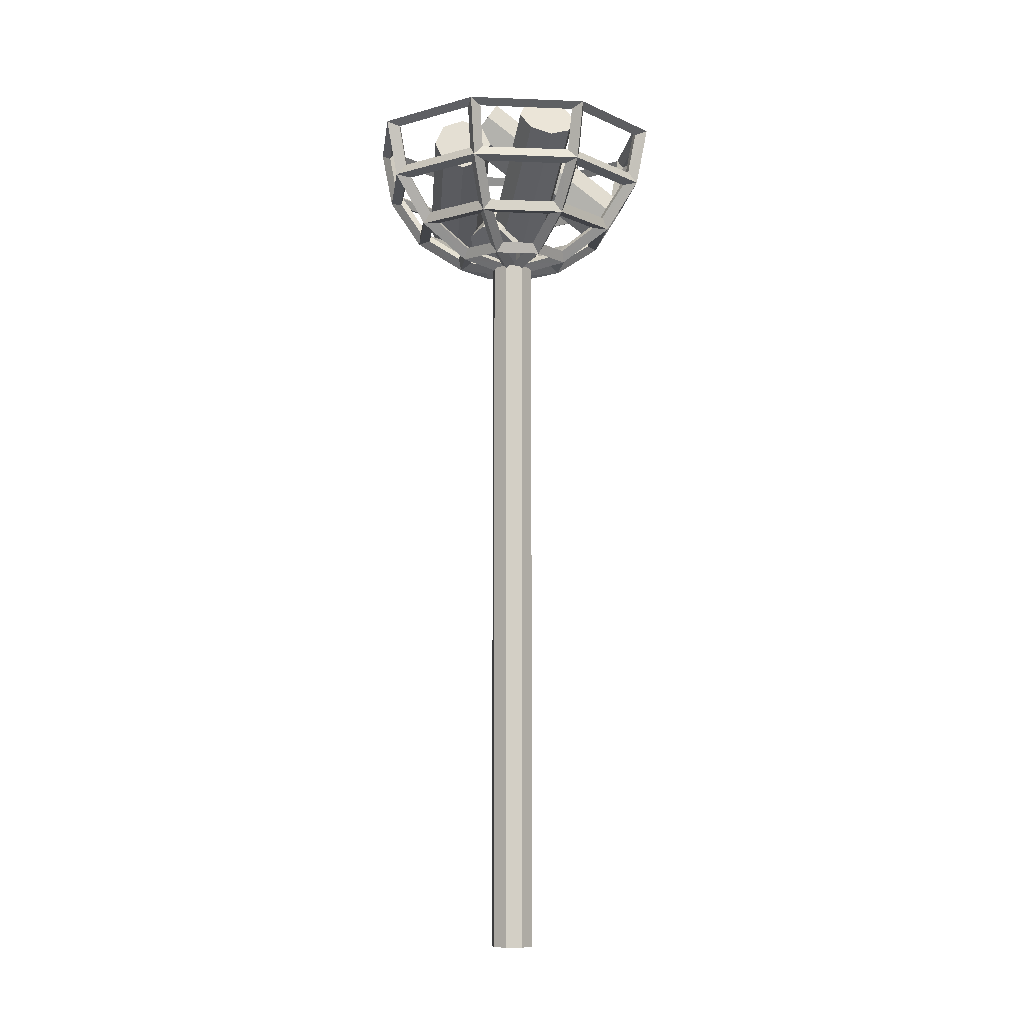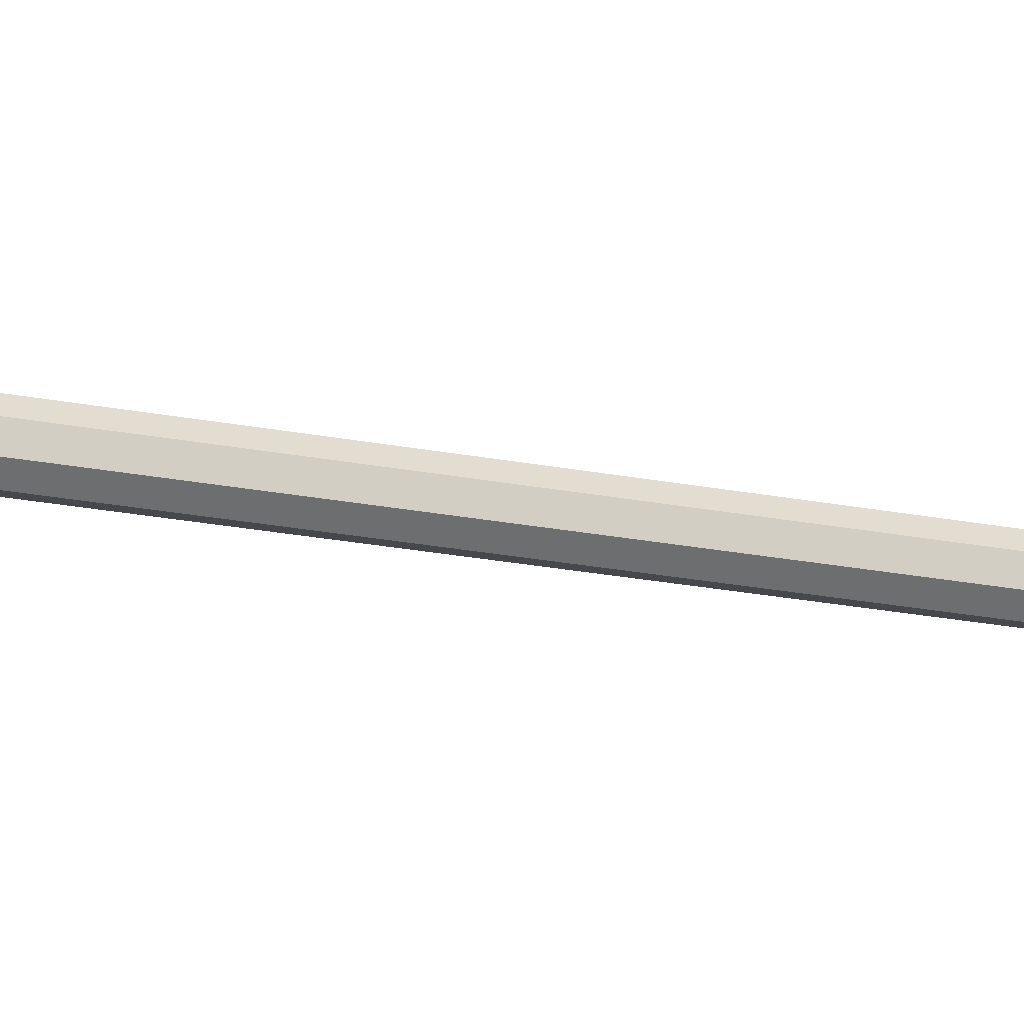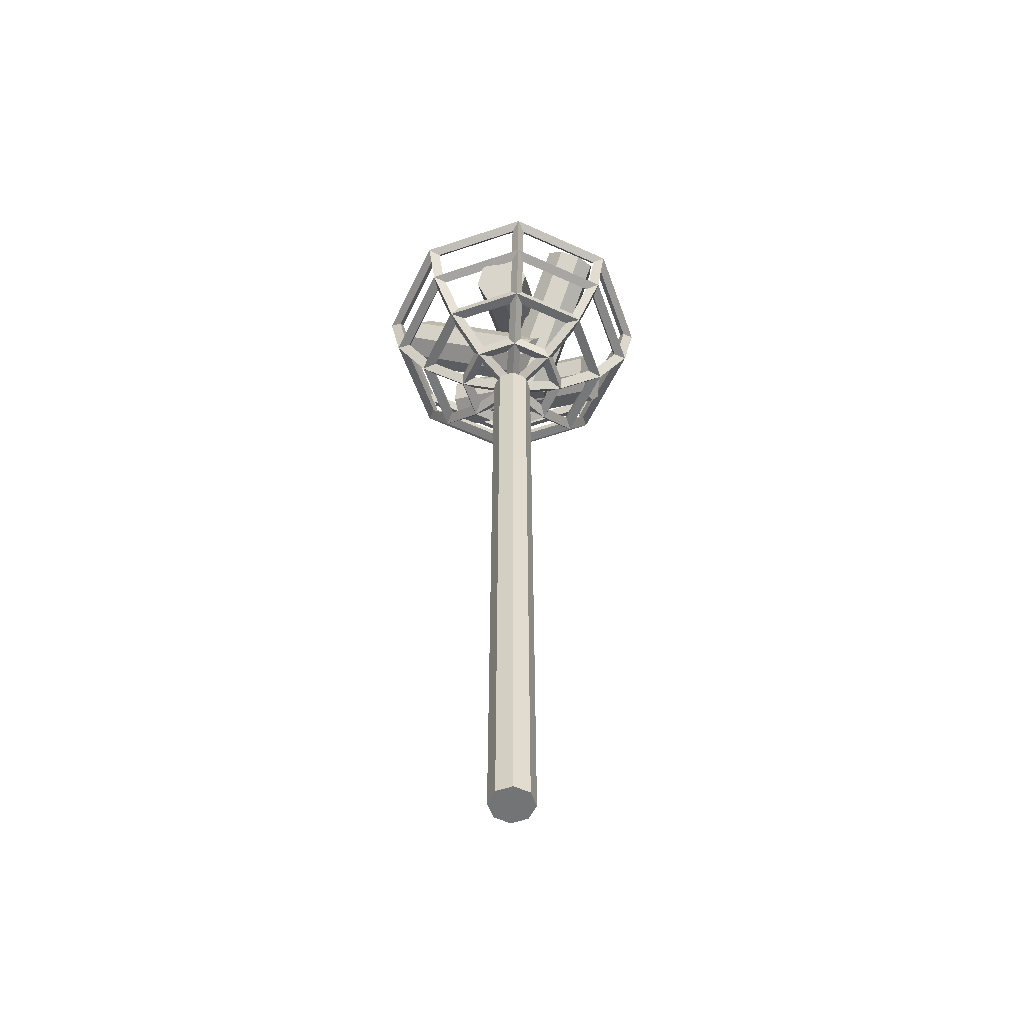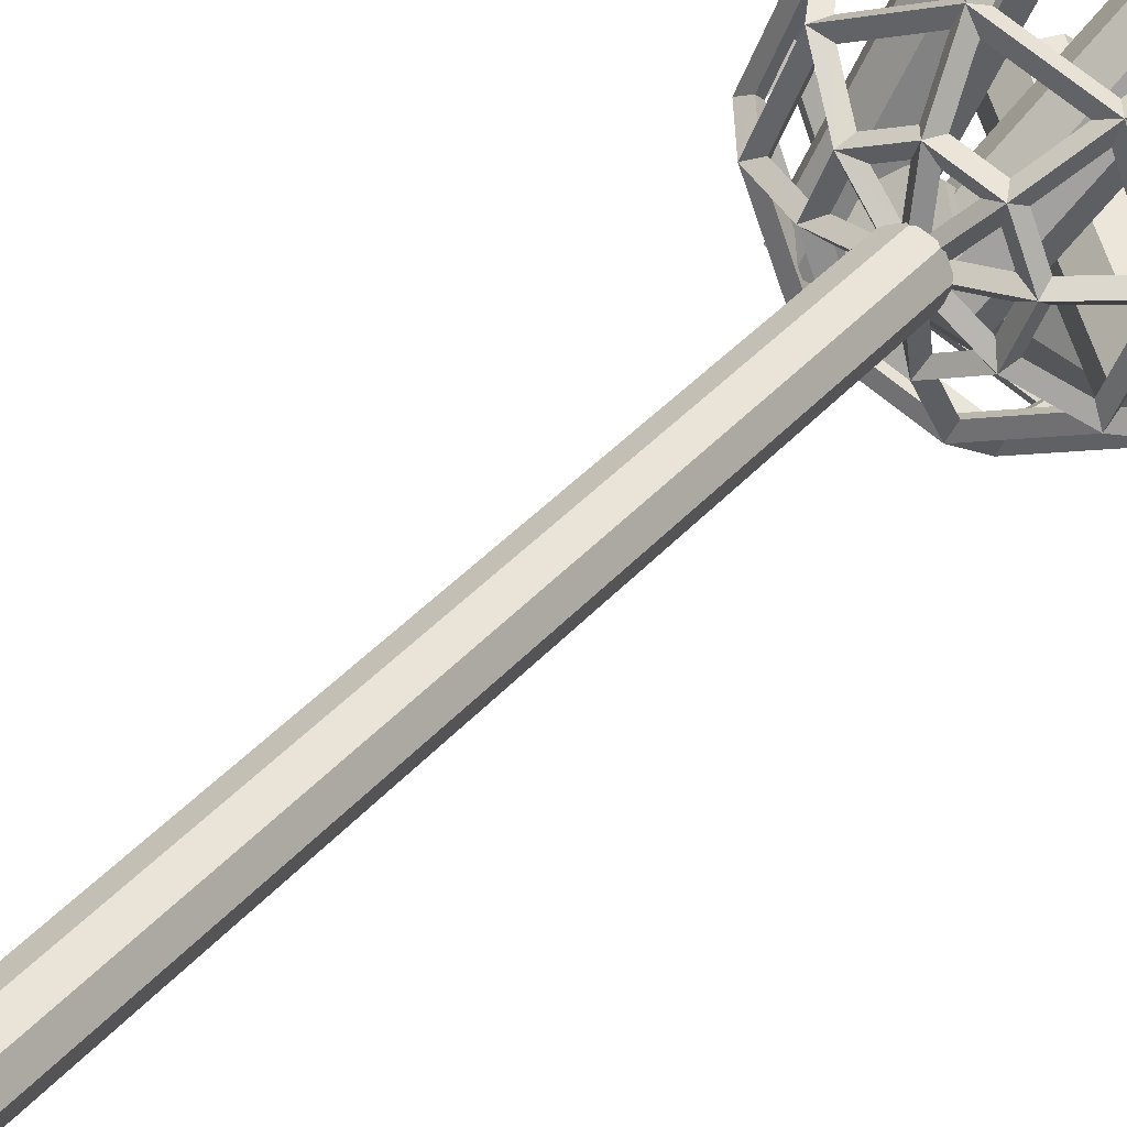
<metadata>
{"format":"obj","ext":"obj","renderer":"f3d","projection":"perspective","resolution":1024,"background":"white","views":[{"elev":-7.6,"azim":16.1,"up":"+Y"},{"elev":-31.9,"azim":-103.9,"up":"+Z"},{"elev":-56.2,"azim":132.0,"up":"+Y"},{"elev":33.7,"azim":33.0,"up":"+Z"}]}
</metadata>
<code>
o Torch
v -0.1814 9.439 -0.2517
v 0.3628 11.03 -1.747
v 0.04123 9.517 -0.08798
v 0.5854 11.11 -1.583
v 0.08031 9.705 0.1258
v 0.6245 11.3 -1.369
v -0.08703 9.892 0.2644
v 0.4571 11.48 -1.231
v -0.3628 9.97 0.2467
v 0.1814 11.56 -1.248
v -0.5854 9.892 0.08302
v -0.04123 11.48 -1.412
v -0.6245 9.705 -0.1307
v -0.08031 11.3 -1.626
v -0.4571 9.517 -0.2694
v 0.08703 11.11 -1.764
v -0.1933 10.16 -0.6094
v 0.7282 11.45 0.9868
v 0.06782 10.07 -0.6874
v 0.9894 11.36 0.9088
v 0.239 9.855 -0.6106
v 1.161 11.15 0.9856
v 0.2199 9.638 -0.4239
v 1.141 10.93 1.172
v 0.02177 9.548 -0.2368
v 0.9433 10.84 1.359
v -0.2394 9.638 -0.1588
v 0.6822 10.93 1.437
v -0.4105 9.855 -0.2356
v 0.511 11.15 1.361
v -0.3915 10.07 -0.4222
v 0.5301 11.36 1.174
v -1.093 10.61 -0.8123
v -0.3502 11.19 1.23
v -0.8346 10.5 -0.8763
v -0.09127 11.08 1.166
v -0.7079 10.25 -0.8493
v 0.03541 10.83 1.193
v -0.7876 9.989 -0.7473
v -0.04433 10.57 1.295
v -1.027 9.883 -0.6299
v -0.2838 10.47 1.412
v -1.286 9.989 -0.5659
v -0.5427 10.57 1.476
v -1.413 10.25 -0.5928
v -0.6694 10.83 1.449
v -1.333 10.5 -0.6949
v -0.5896 11.08 1.347
v 1.359 10.54 -0.9433
v -0.2368 11.83 -0.02177
v 1.437 10.45 -0.6822
v -0.1588 11.74 0.2394
v 1.361 10.23 -0.511
v -0.2356 11.52 0.4105
v 1.174 10.01 -0.5301
v -0.4222 11.3 0.3915
v 0.9868 9.923 -0.7282
v -0.6094 11.21 0.1933
v 0.9088 10.01 -0.9894
v -0.6874 11.3 -0.06782
v 0.9856 10.23 -1.161
v -0.6106 11.52 -0.239
v 1.172 10.45 -1.141
v -0.4239 11.74 -0.2199
v 0 -0 -0.2812
v -0 9.375 -0.2812
v 0.1989 -0 -0.1989
v 0.1989 9.375 -0.1989
v 0.2812 0 0
v 0.2812 9.375 0
v 0.1989 0 0.1989
v 0.1989 9.375 0.1989
v -0 0 0.2812
v -0 9.375 0.2812
v -0.1989 0 0.1989
v -0.1989 9.375 0.1989
v -0.2812 0 -0
v -0.2812 9.375 0
v -0.1989 0 -0.1989
v -0.1989 9.375 -0.1989
v 1.261 11.27 -1.261
v 1.391 11.23 -1.391
v 1.163 10.57 -1.163
v 1.287 10.5 -1.287
v 0.8891 9.988 -0.8891
v 0.9859 9.86 -0.9859
v 0.4794 9.603 -0.4794
v 0.5354 9.433 -0.5354
v 1.783 11.27 1e-06
v 1.967 11.23 1e-06
v 1.645 10.57 1e-06
v 1.819 10.5 1e-06
v 1.257 9.988 1e-06
v 1.394 9.86 1e-06
v 0.6779 9.603 1e-06
v 0.7571 9.433 1e-06
v 1.261 11.27 1.261
v 1.391 11.23 1.391
v 1.163 10.57 1.163
v 1.287 10.5 1.287
v 0.8891 9.988 0.8891
v 0.9859 9.86 0.9859
v 0.4794 9.603 0.4794
v 0.5354 9.433 0.5354
v -0 11.27 1.783
v -0 11.23 1.967
v -0 10.57 1.645
v -0 10.5 1.819
v -0 9.988 1.257
v -0 9.86 1.394
v -0 9.603 0.6779
v -1e-06 9.433 0.7572
v -1.261 11.27 1.261
v -1.391 11.23 1.391
v -1.163 10.57 1.163
v -1.287 10.5 1.287
v -0.8891 9.988 0.8891
v -0.9859 9.86 0.9859
v -0.4794 9.603 0.4794
v -0.5354 9.433 0.5354
v -1.783 11.27 1e-06
v -1.967 11.23 0
v -1.645 10.57 0
v -1.819 10.5 1e-06
v -1.257 9.988 1e-06
v -1.394 9.86 1e-06
v -0.6779 9.603 1e-06
v -0.7571 9.433 0
v -1.261 11.27 -1.261
v -1.391 11.23 -1.391
v -1.163 10.57 -1.163
v -1.287 10.5 -1.287
v -0.8891 9.988 -0.8891
v -0.9859 9.86 -0.9859
v -0.4794 9.603 -0.4794
v -0.5354 9.433 -0.5354
v -1e-06 9.469 1e-06
v -0 9.281 1e-06
v -0 11.27 -1.783
v -0 11.23 -1.967
v -1e-06 10.57 -1.645
v -1e-06 10.5 -1.819
v -1e-06 9.988 -1.257
v -0 9.86 -1.394
v -0 9.603 -0.6779
v -0 9.433 -0.7571
v 0.09136 9.573 -0.7619
v 0.09136 9.869 -1.206
v 0.788 9.869 -0.9172
v 0.4742 9.573 -0.6034
v 0.08686 10.62 -1.715
v 0.08686 11.16 -1.821
v 1.226 11.16 -1.349
v 1.151 10.62 -1.274
v 0.09345 9.428 -0.2256
v 0.09345 9.498 -0.5796
v 0.3438 9.498 -0.4759
v 0.08864 10 -1.342
v 0.08864 10.45 -1.642
v 1.099 10.45 -1.224
v 0.8866 10 -1.012
v 0.2256 9.428 -0.09344
v 0.4759 9.498 -0.3438
v 0.5796 9.498 -0.09344
v 1.012 10 -0.8865
v 1.224 10.45 -1.099
v 1.642 10.45 -0.08864
v 1.342 10 -0.08864
v 0.6034 9.573 -0.4742
v 0.9172 9.869 -0.788
v 1.206 9.869 -0.09136
v 0.7619 9.573 -0.09136
v 1.274 10.62 -1.151
v 1.349 11.16 -1.226
v 1.821 11.16 -0.08686
v 1.715 10.62 -0.08686
v 0.7619 9.573 0.09136
v 1.206 9.869 0.09136
v 0.9172 9.869 0.788
v 0.6034 9.573 0.4742
v 1.715 10.62 0.08686
v 1.821 11.16 0.08686
v 1.349 11.16 1.226
v 1.274 10.62 1.151
v 0.2256 9.428 0.09345
v 0.5796 9.498 0.09345
v 0.4759 9.498 0.3438
v 1.342 10 0.08864
v 1.642 10.45 0.08864
v 1.224 10.45 1.099
v 1.012 10 0.8866
v 0.4742 9.573 0.6034
v 0.788 9.869 0.9172
v 0.09136 9.869 1.206
v 0.09136 9.573 0.7619
v 1.151 10.62 1.274
v 1.226 11.16 1.349
v 0.08686 11.16 1.821
v 0.08686 10.62 1.715
v 0.09345 9.428 0.2256
v 0.3438 9.498 0.4759
v 0.09345 9.498 0.5796
v 0.8866 10 1.012
v 1.099 10.45 1.224
v 0.08864 10.45 1.642
v 0.08864 10 1.342
v -0.09345 9.428 0.2256
v -0.09345 9.498 0.5796
v -0.3438 9.498 0.4759
v -0.08864 10 1.342
v -0.08864 10.45 1.642
v -1.099 10.45 1.224
v -0.8866 10 1.012
v -0.09136 9.573 0.7619
v -0.09136 9.869 1.206
v -0.788 9.869 0.9172
v -0.4742 9.573 0.6034
v -0.08686 10.62 1.715
v -0.08686 11.16 1.821
v -1.226 11.16 1.349
v -1.151 10.62 1.274
v -0.2256 9.428 0.09345
v -0.4759 9.498 0.3438
v -0.5796 9.498 0.09345
v -1.012 10 0.8866
v -1.224 10.45 1.099
v -1.642 10.45 0.08864
v -1.342 10 0.08864
v -0.6034 9.573 0.4742
v -0.9172 9.869 0.788
v -1.206 9.869 0.09136
v -0.7619 9.573 0.09136
v -1.274 10.62 1.151
v -1.349 11.16 1.226
v -1.821 11.16 0.08686
v -1.715 10.62 0.08686
v -0.7619 9.573 -0.09136
v -1.206 9.869 -0.09136
v -0.9172 9.869 -0.788
v -0.6034 9.573 -0.4741
v -1.715 10.62 -0.08686
v -1.821 11.16 -0.08686
v -1.349 11.16 -1.226
v -1.274 10.62 -1.151
v -0.2256 9.428 -0.09344
v -0.5796 9.498 -0.09345
v -0.4759 9.498 -0.3438
v -1.342 10 -0.08864
v -1.642 10.45 -0.08864
v -1.224 10.45 -1.099
v -1.012 10 -0.8865
v -0.4742 9.573 -0.6034
v -0.788 9.869 -0.9172
v -0.09136 9.869 -1.206
v -0.09136 9.573 -0.7619
v -1.151 10.62 -1.274
v -1.226 11.16 -1.349
v -0.08686 11.16 -1.821
v -0.08686 10.62 -1.715
v -0.09345 9.428 -0.2256
v -0.3438 9.498 -0.4759
v -0.09345 9.498 -0.5796
v -0.8866 10 -1.012
v -1.099 10.45 -1.224
v -0.08864 10.45 -1.642
v -0.08864 10 -1.342
f 49 52 51
f 51 54 53
f 53 56 55
f 56 57 55
f 58 59 57
f 60 61 59
f 62 58 54
f 62 63 61
f 63 50 49
f 55 59 63
f 66 67 65
f 68 69 67
f 70 71 69
f 72 73 71
f 73 76 75
f 75 78 77
f 78 74 70
f 77 80 79
f 79 66 65
f 71 75 79
f 49 50 52
f 51 52 54
f 53 54 56
f 56 58 57
f 58 60 59
f 60 62 61
f 54 52 50
f 50 64 62
f 62 60 58
f 58 56 54
f 54 50 62
f 62 64 63
f 63 64 50
f 63 49 51
f 51 53 55
f 55 57 59
f 59 61 63
f 63 51 55
f 66 68 67
f 68 70 69
f 70 72 71
f 72 74 73
f 73 74 76
f 75 76 78
f 70 68 66
f 66 80 78
f 78 76 74
f 74 72 70
f 70 66 78
f 77 78 80
f 79 80 66
f 79 65 67
f 67 69 71
f 71 73 75
f 75 77 79
f 79 67 71
f 17 20 19
f 20 21 19
f 22 23 21
f 24 25 23
f 26 27 25
f 27 30 29
f 30 26 22
f 29 32 31
f 31 18 17
f 23 27 31
f 17 18 20
f 20 22 21
f 22 24 23
f 24 26 25
f 26 28 27
f 27 28 30
f 22 20 18
f 18 32 30
f 30 28 26
f 26 24 22
f 22 18 30
f 29 30 32
f 31 32 18
f 31 17 19
f 19 21 23
f 23 25 27
f 27 29 31
f 31 19 23
f 2 3 1
f 4 5 3
f 6 7 5
f 8 9 7
f 10 11 9
f 12 13 11
f 14 10 6
f 14 15 13
f 16 1 15
f 7 11 15
f 34 35 33
f 35 38 37
f 37 40 39
f 39 42 41
f 41 44 43
f 44 45 43
f 46 42 38
f 46 47 45
f 48 33 47
f 39 43 47
f 2 4 3
f 4 6 5
f 6 8 7
f 8 10 9
f 10 12 11
f 12 14 13
f 6 4 2
f 2 16 14
f 14 12 10
f 10 8 6
f 6 2 14
f 14 16 15
f 16 2 1
f 15 1 3
f 3 5 7
f 7 9 11
f 11 13 15
f 15 3 7
f 34 36 35
f 35 36 38
f 37 38 40
f 39 40 42
f 41 42 44
f 44 46 45
f 38 36 34
f 34 48 46
f 46 44 42
f 42 40 38
f 38 34 46
f 46 48 47
f 48 34 33
f 47 33 35
f 35 37 39
f 39 41 43
f 43 45 47
f 47 35 39
f 148 145 147
f 148 146 144
f 149 143 148
f 149 144 86
f 149 87 85
f 149 88 150
f 147 87 150
f 147 88 146
f 152 141 151
f 151 140 152
f 153 139 152
f 153 140 82
f 153 83 81
f 154 82 84
f 151 83 154
f 151 84 142
f 155 145 137
f 156 138 146
f 157 145 156
f 157 146 88
f 155 87 157
f 157 138 155
f 159 143 158
f 159 144 142
f 160 141 159
f 160 142 84
f 160 85 83
f 160 86 161
f 158 85 161
f 158 86 144
f 162 87 137
f 162 88 163
f 164 87 163
f 164 88 96
f 162 95 164
f 164 138 162
f 165 83 85
f 165 84 166
f 167 83 166
f 167 84 92
f 167 93 91
f 167 94 168
f 165 93 168
f 165 94 86
f 169 85 87
f 170 88 86
f 171 85 170
f 171 86 94
f 171 95 93
f 171 96 172
f 169 95 172
f 169 96 88
f 174 83 173
f 173 82 174
f 175 81 174
f 175 82 90
f 175 91 89
f 175 92 176
f 173 91 176
f 173 92 84
f 177 93 95
f 178 96 94
f 179 93 178
f 178 102 179
f 179 103 101
f 179 104 180
f 180 95 103
f 177 104 96
f 181 89 91
f 181 90 182
f 183 89 182
f 183 90 98
f 183 99 97
f 183 100 184
f 181 99 184
f 181 100 92
f 185 95 137
f 185 96 186
f 187 95 186
f 186 104 187
f 185 103 187
f 185 104 138
f 188 91 93
f 188 92 189
f 190 91 189
f 190 92 100
f 190 101 99
f 190 102 191
f 188 101 191
f 188 102 94
f 193 103 192
f 193 104 102
f 194 101 193
f 193 110 194
f 194 111 109
f 194 112 195
f 195 103 111
f 192 112 104
f 196 97 99
f 196 98 197
f 198 97 197
f 197 106 198
f 199 105 198
f 198 108 199
f 199 99 107
f 196 108 100
f 200 103 137
f 200 104 201
f 202 103 201
f 201 112 202
f 200 111 202
f 200 112 138
f 203 99 101
f 204 102 100
f 205 99 204
f 204 108 205
f 205 109 107
f 205 110 206
f 206 101 109
f 203 110 102
f 208 137 207
f 207 112 208
f 208 119 111
f 209 112 120
f 209 137 119
f 207 120 138
f 211 109 210
f 211 110 108
f 211 115 107
f 212 108 116
f 213 115 212
f 212 118 213
f 210 117 213
f 213 110 210
f 215 111 214
f 215 112 110
f 215 117 109
f 216 110 118
f 216 119 117
f 216 120 217
f 214 119 217
f 217 112 214
f 218 105 107
f 219 108 106
f 219 113 105
f 220 106 114
f 221 113 220
f 220 116 221
f 218 115 221
f 221 108 218
f 222 119 137
f 222 120 223
f 223 127 119
f 224 120 128
f 222 127 224
f 222 128 138
f 226 117 225
f 226 118 116
f 226 123 115
f 227 116 124
f 228 123 227
f 227 126 228
f 225 125 228
f 228 118 225
f 230 119 229
f 230 120 118
f 230 125 117
f 231 118 126
f 231 127 125
f 231 128 232
f 229 127 232
f 232 120 229
f 234 115 233
f 234 116 114
f 234 121 113
f 234 122 235
f 236 121 235
f 236 122 124
f 233 123 236
f 236 116 233
f 238 127 237
f 238 128 126
f 238 133 125
f 239 126 134
f 240 133 239
f 239 136 240
f 237 135 240
f 240 128 237
f 242 123 241
f 242 124 122
f 242 129 121
f 242 130 243
f 244 129 243
f 244 130 132
f 244 123 131
f 244 124 241
f 245 127 137
f 245 128 246
f 246 135 127
f 247 128 136
f 245 135 247
f 245 136 138
f 249 125 248
f 249 126 124
f 249 131 123
f 249 132 250
f 251 131 250
f 251 132 134
f 251 125 133
f 251 126 248
f 253 135 252
f 253 136 134
f 253 143 133
f 253 144 254
f 255 143 254
f 254 146 255
f 255 135 145
f 255 136 252
f 257 131 256
f 257 132 130
f 257 139 129
f 257 140 258
f 258 141 139
f 259 140 142
f 259 131 141
f 259 132 256
f 260 135 137
f 261 138 136
f 261 145 135
f 261 146 262
f 260 145 262
f 262 138 260
f 264 133 263
f 264 134 132
f 264 141 131
f 264 142 265
f 266 141 265
f 266 142 144
f 266 133 143
f 266 134 263
f 89 82 81
f 98 89 97
f 106 97 105
f 113 106 105
f 121 114 113
f 129 122 121
f 140 129 139
f 81 140 139
f 148 143 145
f 148 147 146
f 149 85 143
f 149 148 144
f 149 150 87
f 149 86 88
f 147 145 87
f 147 150 88
f 152 139 141
f 151 142 140
f 153 81 139
f 153 152 140
f 153 154 83
f 154 153 82
f 151 141 83
f 151 154 84
f 155 156 145
f 156 155 138
f 157 87 145
f 157 156 146
f 155 137 87
f 157 88 138
f 159 141 143
f 159 158 144
f 160 83 141
f 160 159 142
f 160 161 85
f 160 84 86
f 158 143 85
f 158 161 86
f 162 163 87
f 162 138 88
f 164 95 87
f 164 163 88
f 162 137 95
f 164 96 138
f 165 166 83
f 165 86 84
f 167 91 83
f 167 166 84
f 167 168 93
f 167 92 94
f 165 85 93
f 165 168 94
f 169 170 85
f 170 169 88
f 171 93 85
f 171 170 86
f 171 172 95
f 171 94 96
f 169 87 95
f 169 172 96
f 174 81 83
f 173 84 82
f 175 89 81
f 175 174 82
f 175 176 91
f 175 90 92
f 173 83 91
f 173 176 92
f 177 178 93
f 178 177 96
f 179 101 93
f 178 94 102
f 179 180 103
f 179 102 104
f 180 177 95
f 177 180 104
f 181 182 89
f 181 92 90
f 183 97 89
f 183 182 90
f 183 184 99
f 183 98 100
f 181 91 99
f 181 184 100
f 185 186 95
f 185 138 96
f 187 103 95
f 186 96 104
f 185 137 103
f 185 187 104
f 188 189 91
f 188 94 92
f 190 99 91
f 190 189 92
f 190 191 101
f 190 100 102
f 188 93 101
f 188 191 102
f 193 101 103
f 193 192 104
f 194 109 101
f 193 102 110
f 194 195 111
f 194 110 112
f 195 192 103
f 192 195 112
f 196 197 97
f 196 100 98
f 198 105 97
f 197 98 106
f 199 107 105
f 198 106 108
f 199 196 99
f 196 199 108
f 200 201 103
f 200 138 104
f 202 111 103
f 201 104 112
f 200 137 111
f 200 202 112
f 203 204 99
f 204 203 102
f 205 107 99
f 204 100 108
f 205 206 109
f 205 108 110
f 206 203 101
f 203 206 110
f 208 111 137
f 207 138 112
f 208 209 119
f 209 208 112
f 209 207 137
f 207 209 120
f 211 107 109
f 211 210 110
f 211 212 115
f 212 211 108
f 213 117 115
f 212 116 118
f 210 109 117
f 213 118 110
f 215 109 111
f 215 214 112
f 215 216 117
f 216 215 110
f 216 217 119
f 216 118 120
f 214 111 119
f 217 120 112
f 218 219 105
f 219 218 108
f 219 220 113
f 220 219 106
f 221 115 113
f 220 114 116
f 218 107 115
f 221 116 108
f 222 223 119
f 222 138 120
f 223 224 127
f 224 223 120
f 222 137 127
f 222 224 128
f 226 115 117
f 226 225 118
f 226 227 123
f 227 226 116
f 228 125 123
f 227 124 126
f 225 117 125
f 228 126 118
f 230 117 119
f 230 229 120
f 230 231 125
f 231 230 118
f 231 232 127
f 231 126 128
f 229 119 127
f 232 128 120
f 234 113 115
f 234 233 116
f 234 235 121
f 234 114 122
f 236 123 121
f 236 235 122
f 233 115 123
f 236 124 116
f 238 125 127
f 238 237 128
f 238 239 133
f 239 238 126
f 240 135 133
f 239 134 136
f 237 127 135
f 240 136 128
f 242 121 123
f 242 241 124
f 242 243 129
f 242 122 130
f 244 131 129
f 244 243 130
f 244 241 123
f 244 132 124
f 245 246 127
f 245 138 128
f 246 247 135
f 247 246 128
f 245 137 135
f 245 247 136
f 249 123 125
f 249 248 126
f 249 250 131
f 249 124 132
f 251 133 131
f 251 250 132
f 251 248 125
f 251 134 126
f 253 133 135
f 253 252 136
f 253 254 143
f 253 134 144
f 255 145 143
f 254 144 146
f 255 252 135
f 255 146 136
f 257 129 131
f 257 256 132
f 257 258 139
f 257 130 140
f 258 259 141
f 259 258 140
f 259 256 131
f 259 142 132
f 260 261 135
f 261 260 138
f 261 262 145
f 261 136 146
f 260 137 145
f 262 146 138
f 264 131 133
f 264 263 134
f 264 265 141
f 264 132 142
f 266 143 141
f 266 265 142
f 266 263 133
f 266 144 134
f 89 90 82
f 98 90 89
f 106 98 97
f 113 114 106
f 121 122 114
f 129 130 122
f 140 130 129
f 81 82 140

</code>
